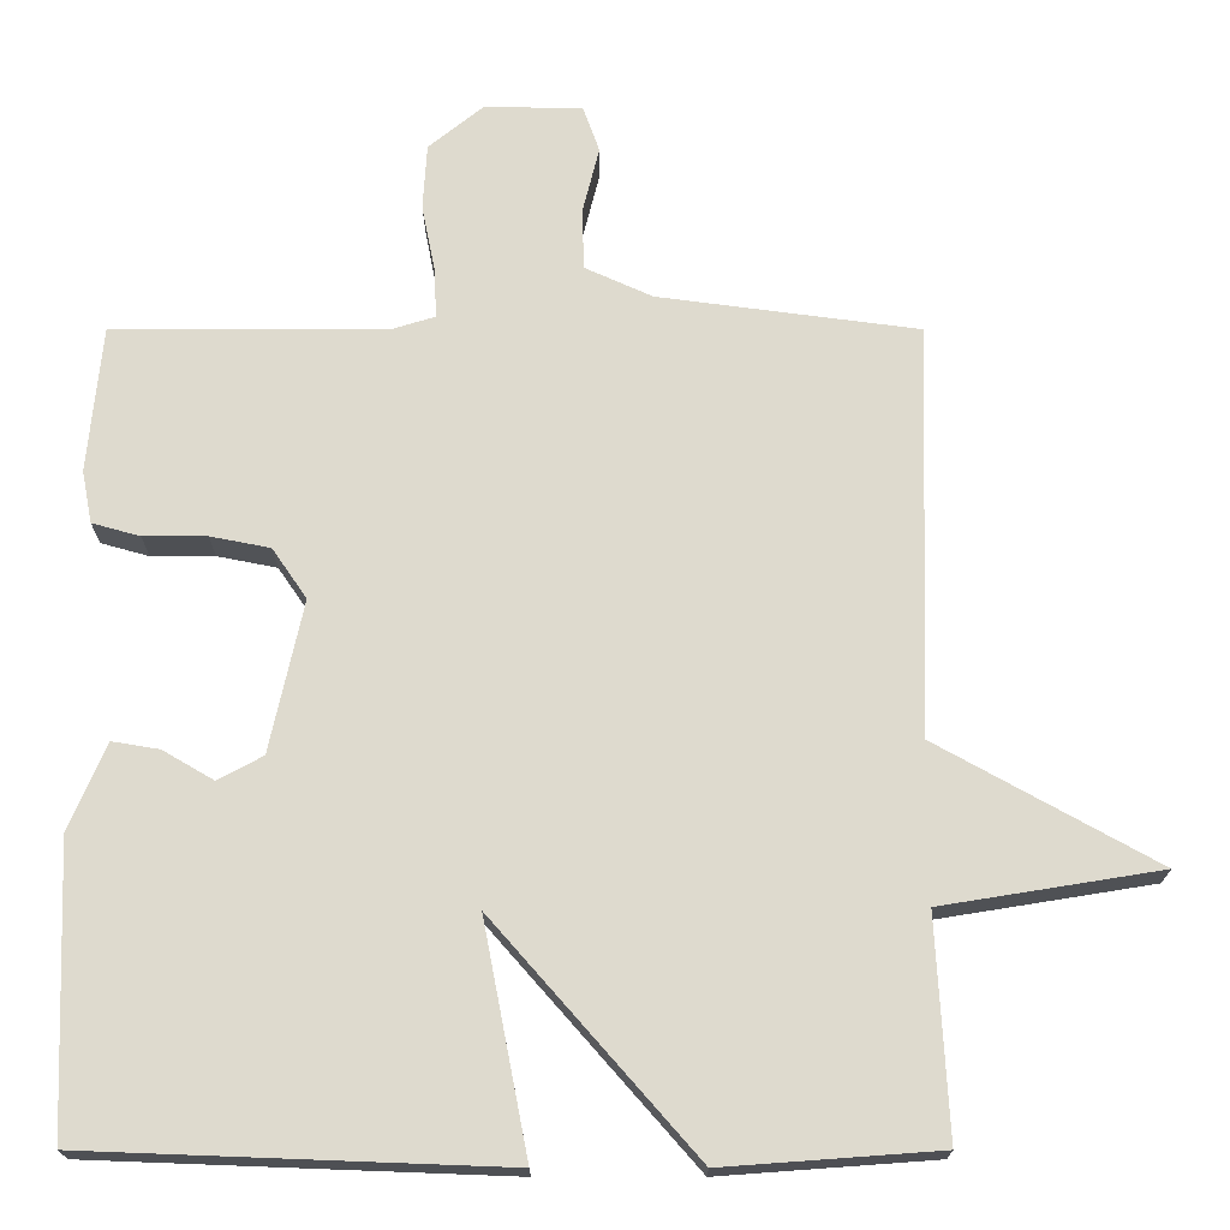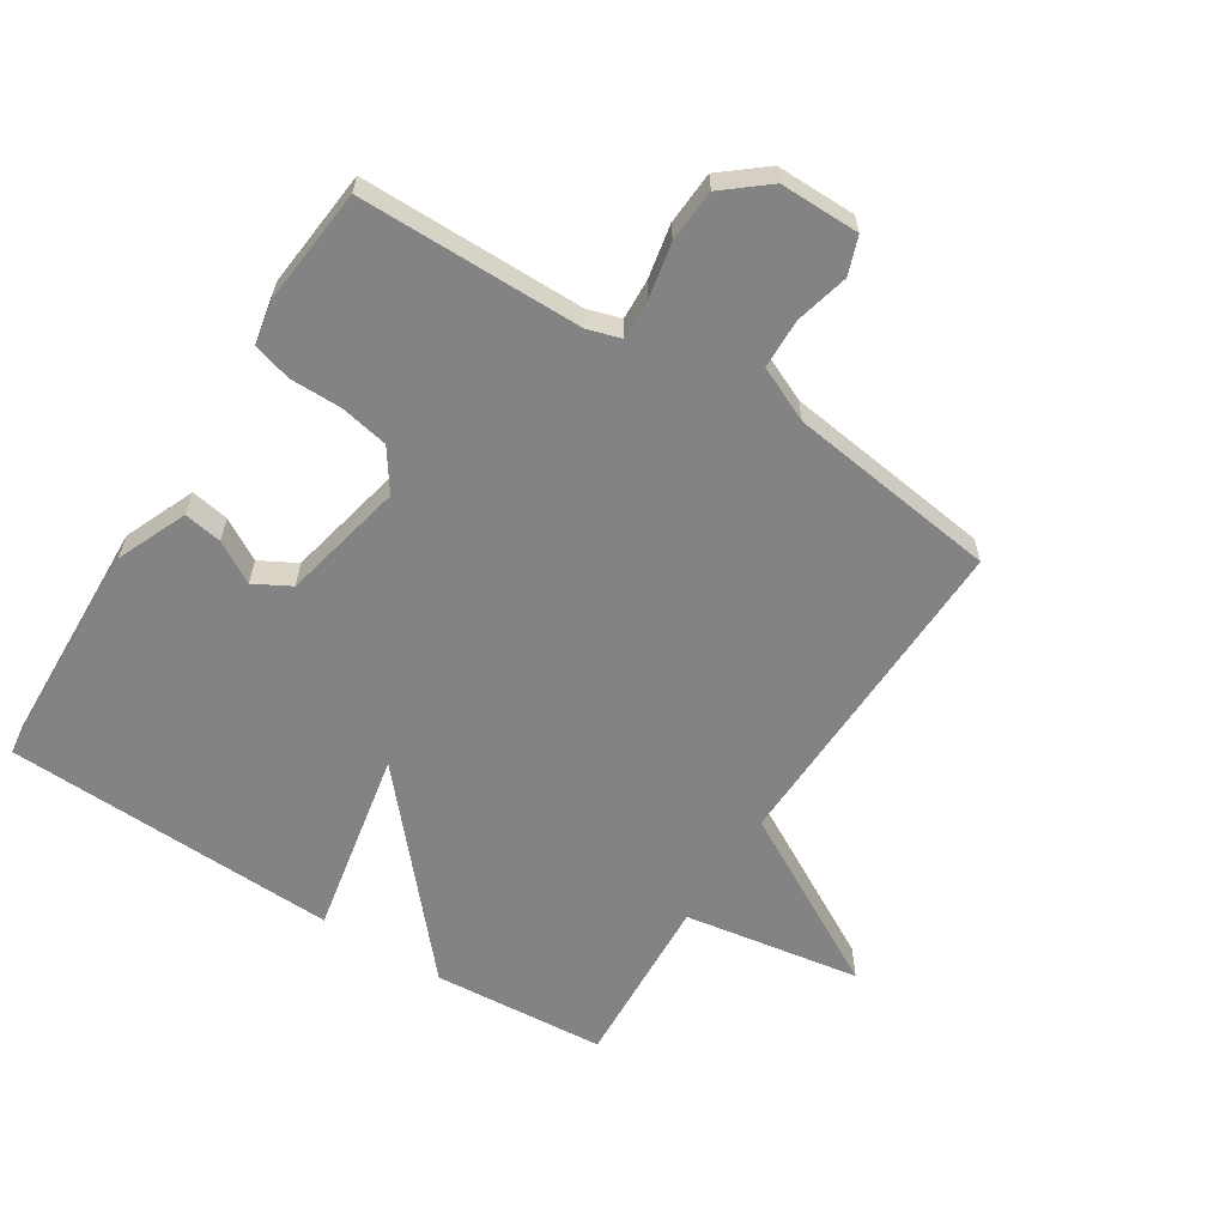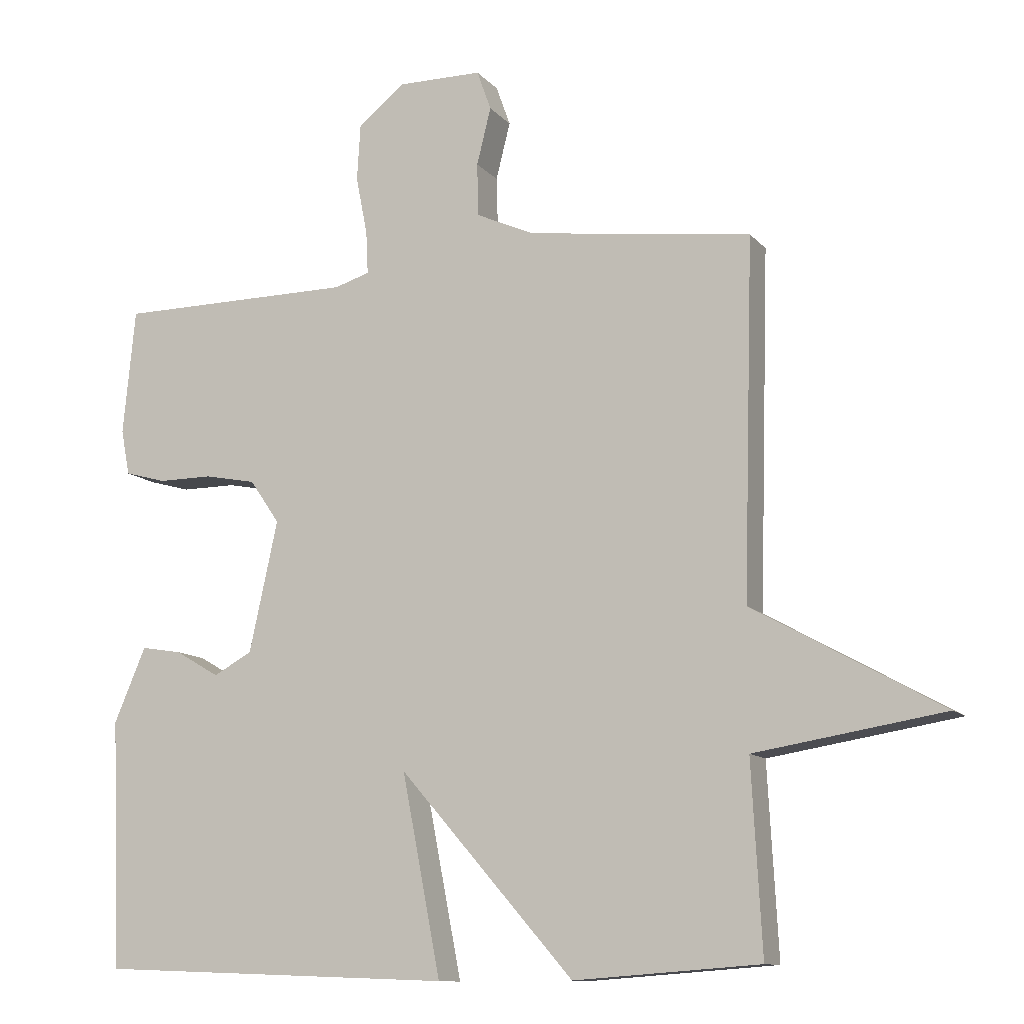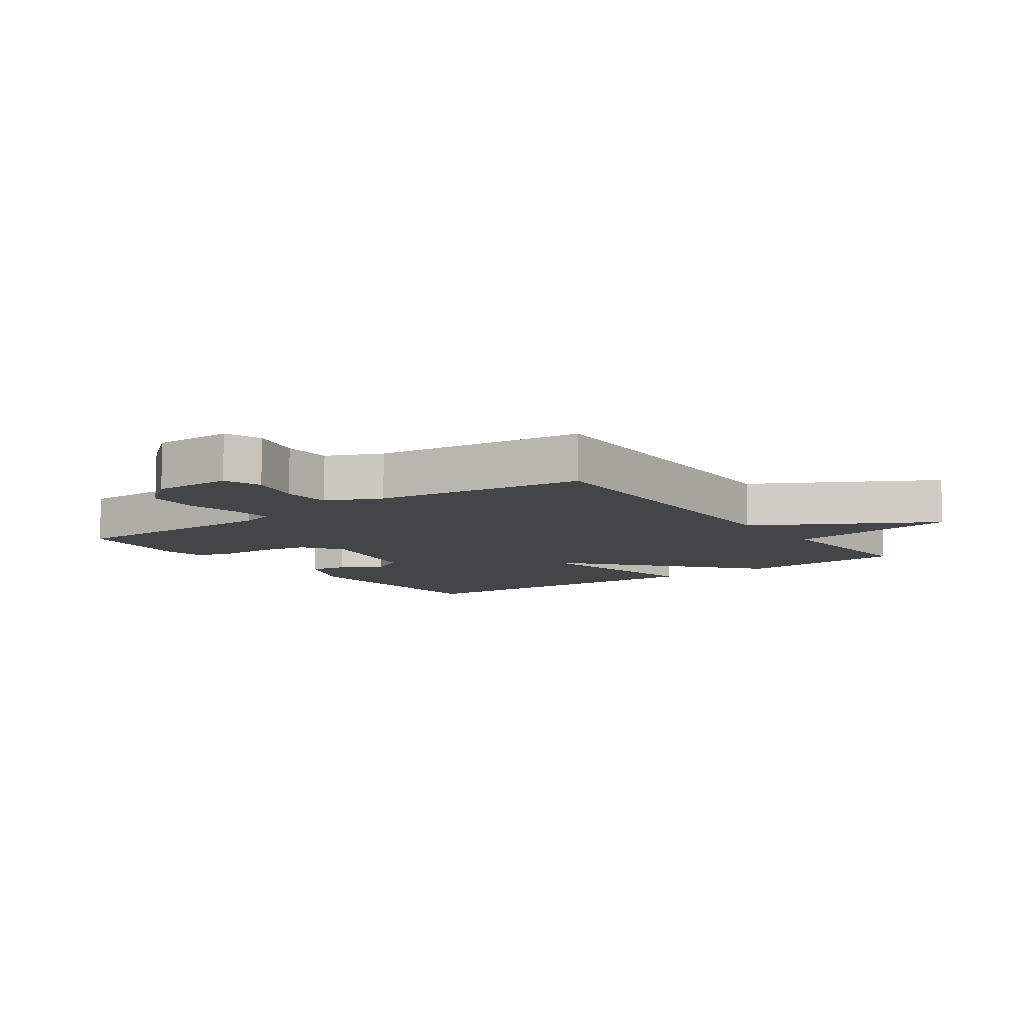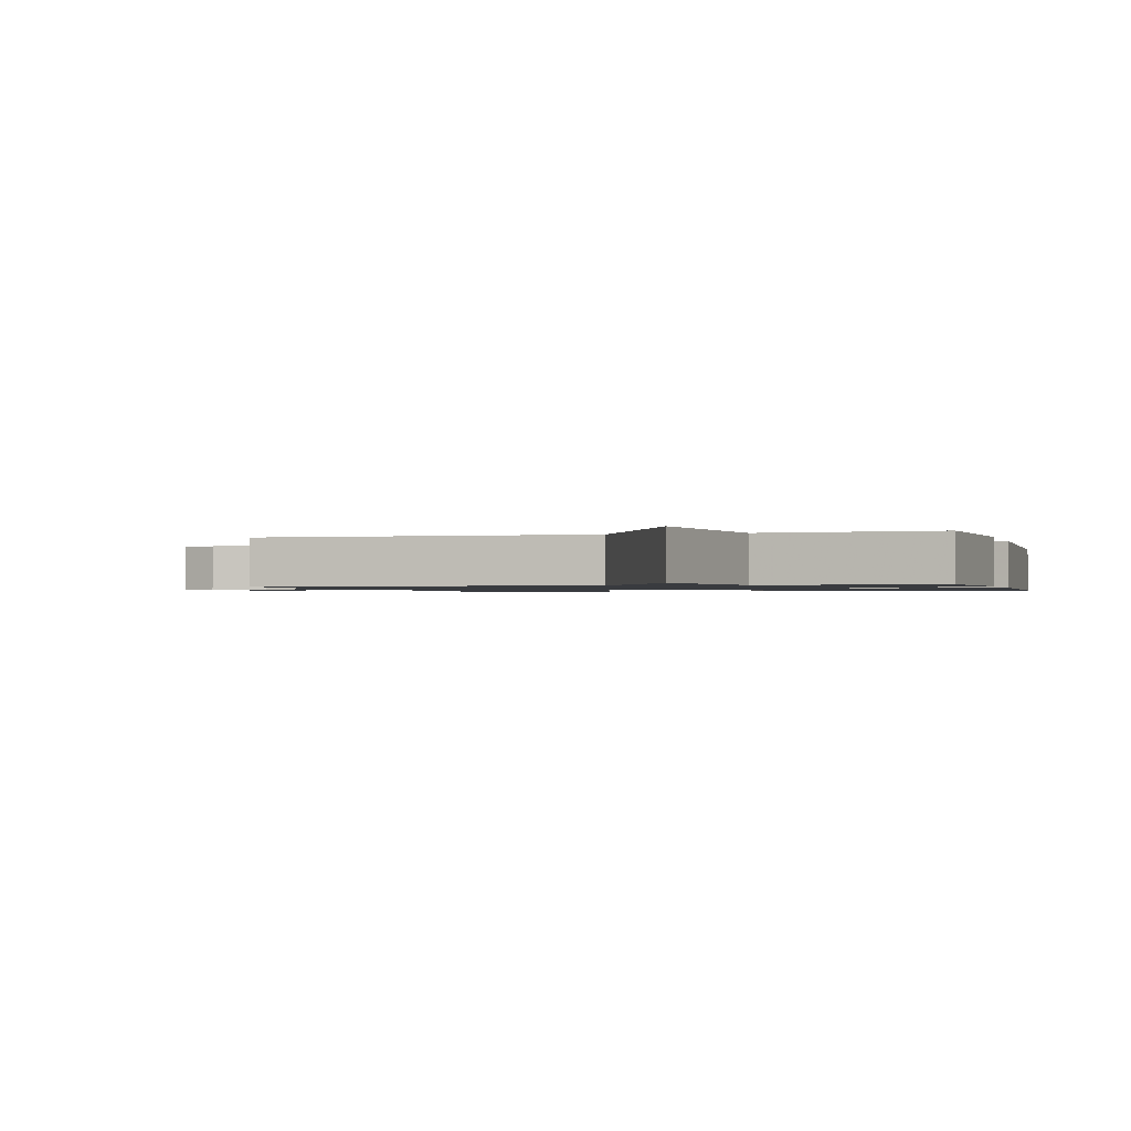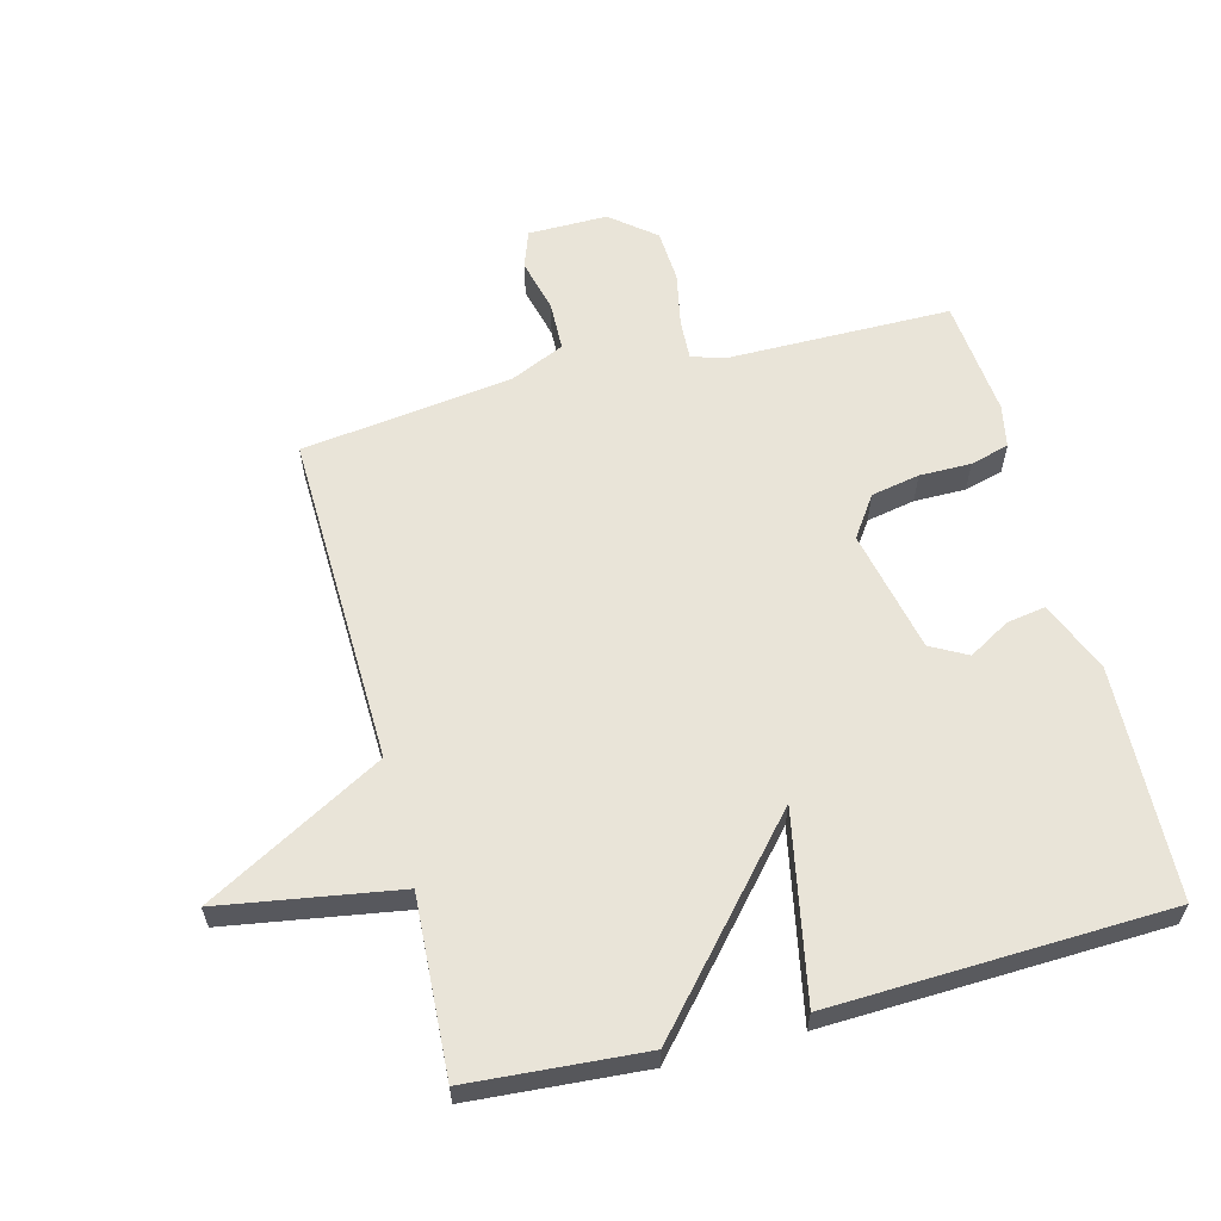
<metadata>
{"format":"obj","ext":"obj","renderer":"f3d","projection":"perspective","resolution":1024,"background":"white","views":[{"elev":-18.8,"azim":-0.0,"up":"+Z"},{"elev":-61.1,"azim":-32.3,"up":"+Y"},{"elev":-11.3,"azim":23.8,"up":"+Z"},{"elev":-9.0,"azim":35.9,"up":"+Y"},{"elev":-1.1,"azim":106.6,"up":"+Y"},{"elev":60.2,"azim":165.5,"up":"+Y"}]}
</metadata>
<code>
v 0.5 0.07 -0.5
v 0.227 0.07 -0.52
v -0.03 0.07 -0.227
v 0.027 0.07 -0.52
v -0.5 0.07 -0.5
v -0.514 0.07 -0.135
v -0.467 0.07 -0.025
v -0.407 0.07 -0.035
v -0.342 0.07 -0.073
v -0.285 0.07 -0.042
v -0.243 0.07 0.151
v -0.287 0.07 0.215
v -0.363 0.07 0.23
v -0.444 0.07 0.23
v -0.505 0.07 0.247
v -0.518 0.07 0.314
v -0.5 0.07 0.5
v -0.149 0.07 0.501
v -0.097 0.07 0.517
v -0.1 0.07 0.58
v -0.117 0.07 0.666
v -0.112 0.07 0.749
v -0.043 0.07 0.805
v 0.082 0.07 0.804
v 0.103 0.07 0.745
v 0.082 0.07 0.661
v 0.084 0.07 0.583
v 0.17 0.07 0.544
v 0.5 0.07 0.5
v 0.485 0.07 -0.023
v 0.763 0.07 -0.178
v 0.485 0.07 -0.223
v 0.5 0 -0.5
v 0.227 0 -0.52
v -0.03 0 -0.227
v 0.027 0 -0.52
v -0.5 0 -0.5
v -0.514 0 -0.135
v -0.467 0 -0.025
v -0.407 0 -0.035
v -0.342 0 -0.073
v -0.285 0 -0.042
v -0.243 0 0.151
v -0.287 0 0.215
v -0.363 0 0.23
v -0.444 0 0.23
v -0.505 0 0.247
v -0.518 0 0.314
v -0.5 0 0.5
v -0.149 0 0.501
v -0.097 0 0.517
v -0.1 0 0.58
v -0.117 0 0.666
v -0.112 0 0.749
v -0.043 0 0.805
v 0.082 0 0.804
v 0.103 0 0.745
v 0.082 0 0.661
v 0.084 0 0.583
v 0.17 0 0.544
v 0.5 0 0.5
v 0.485 0 -0.023
v 0.763 0 -0.178
v 0.485 0 -0.223
f 30 31 32
f 28 29 30
f 27 28 30 32
f 24 25 26
f 23 24 26
f 22 23 26
f 21 22 26
f 20 21 26
f 19 20 26 27
f 16 17 18
f 15 16 18
f 14 15 18
f 13 14 18
f 12 13 18 19
f 32 1 2
f 27 32 2
f 19 27 2
f 12 19 2
f 11 12 2
f 7 8 9
f 6 7 9
f 5 6 9
f 4 5 9
f 3 4 9
f 11 2 3
f 10 11 3
f 3 9 10
f 64 63 62
f 62 61 60
f 64 62 60 59
f 58 57 56
f 58 56 55
f 58 55 54
f 58 54 53
f 58 53 52
f 59 58 52 51
f 50 49 48
f 50 48 47
f 50 47 46
f 50 46 45
f 51 50 45 44
f 34 33 64
f 34 64 59
f 34 59 51
f 34 51 44
f 34 44 43
f 41 40 39
f 41 39 38
f 41 38 37
f 41 37 36
f 41 36 35
f 35 34 43
f 35 43 42
f 42 41 35
f 1 33 34 2
f 2 34 35 3
f 3 35 36 4
f 4 36 37 5
f 5 37 38 6
f 6 38 39 7
f 7 39 40 8
f 8 40 41 9
f 9 41 42 10
f 10 42 43 11
f 11 43 44 12
f 12 44 45 13
f 13 45 46 14
f 14 46 47 15
f 15 47 48 16
f 16 48 49 17
f 17 49 50 18
f 18 50 51 19
f 19 51 52 20
f 20 52 53 21
f 21 53 54 22
f 22 54 55 23
f 23 55 56 24
f 24 56 57 25
f 25 57 58 26
f 26 58 59 27
f 27 59 60 28
f 28 60 61 29
f 29 61 62 30
f 30 62 63 31
f 31 63 64 32
f 32 64 33 1

</code>
